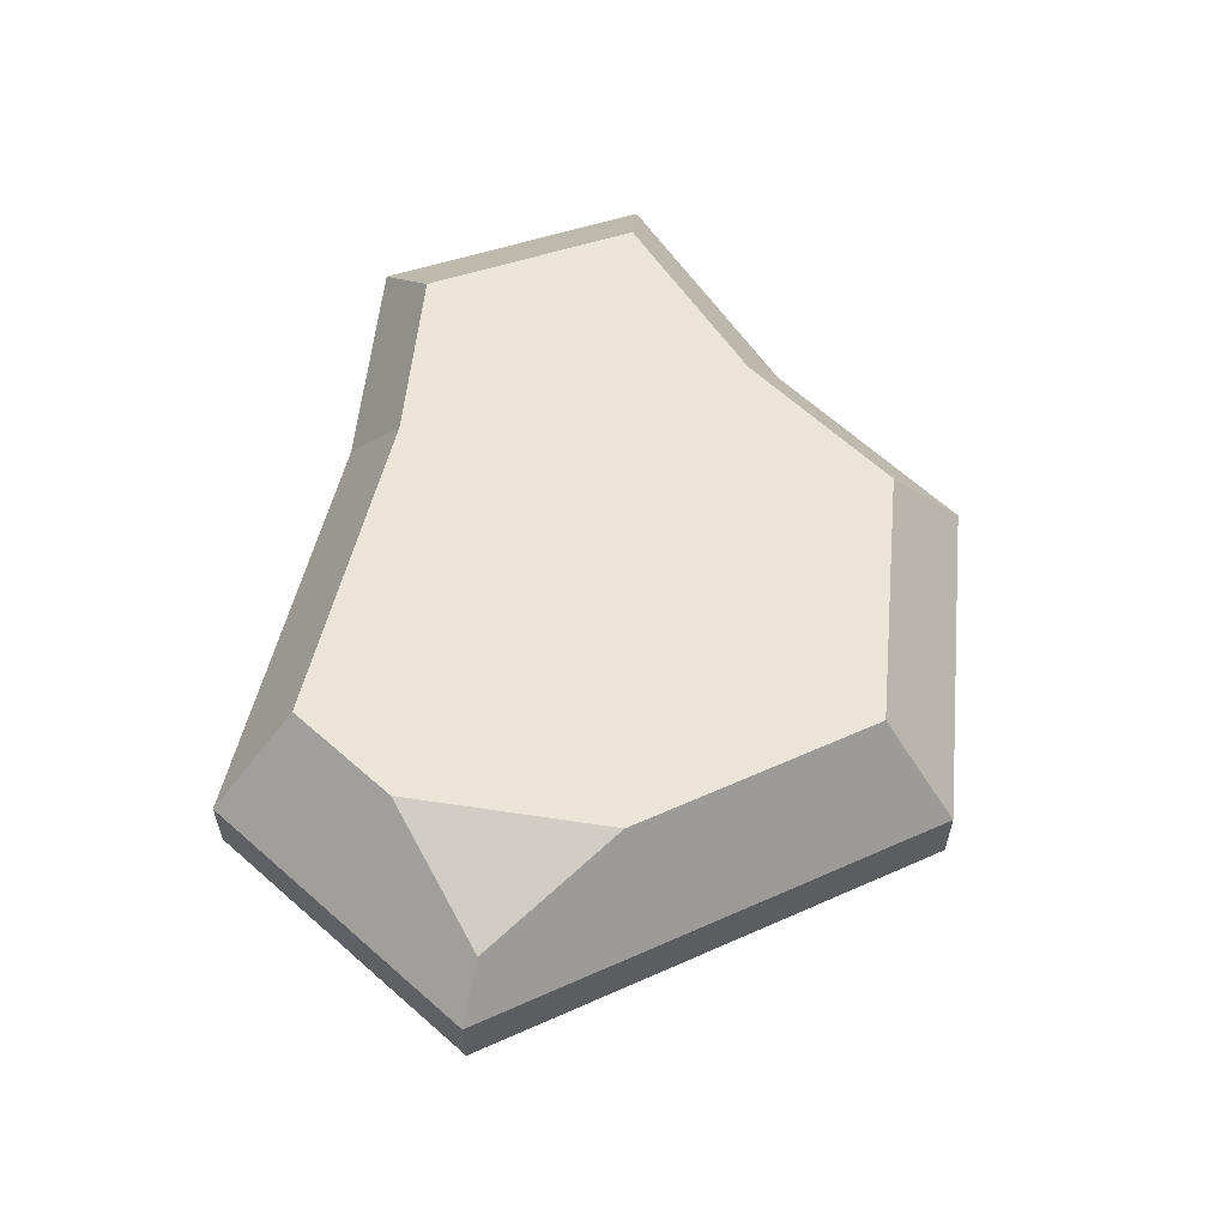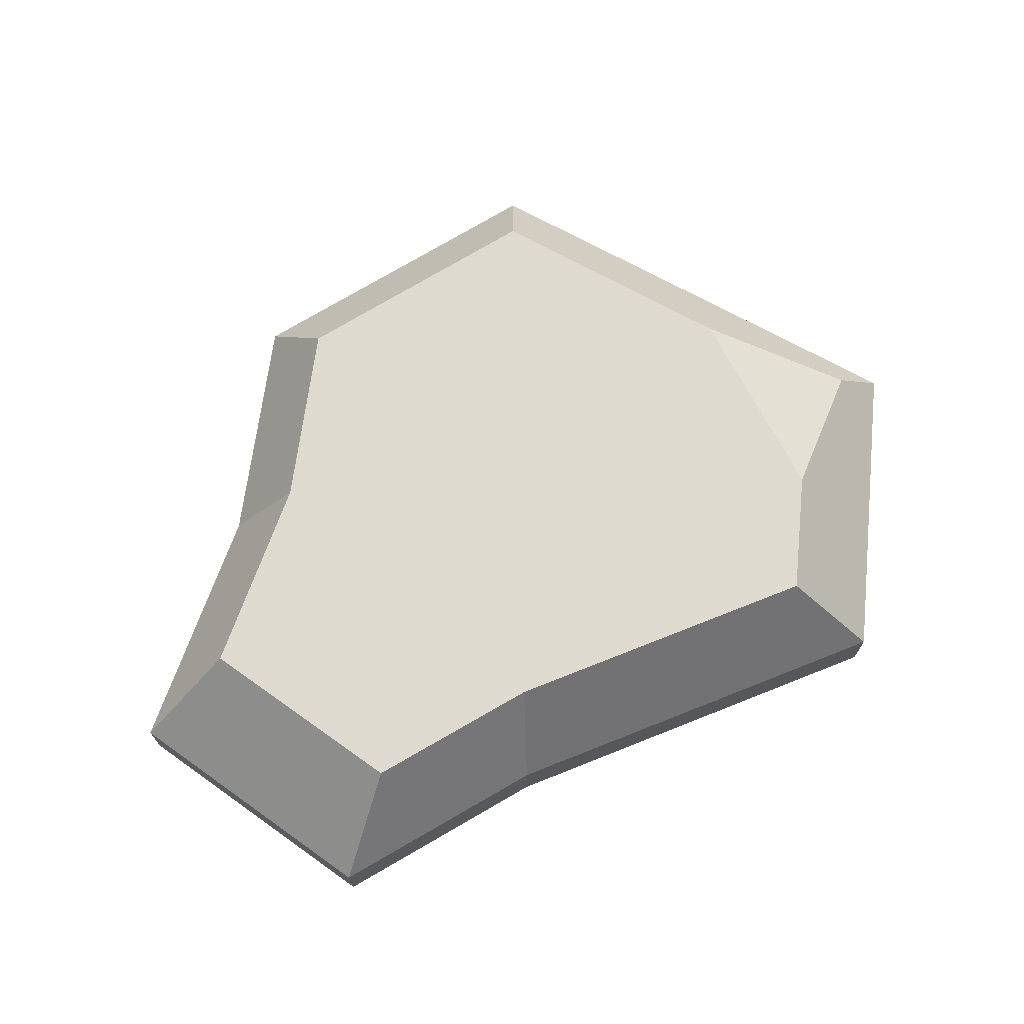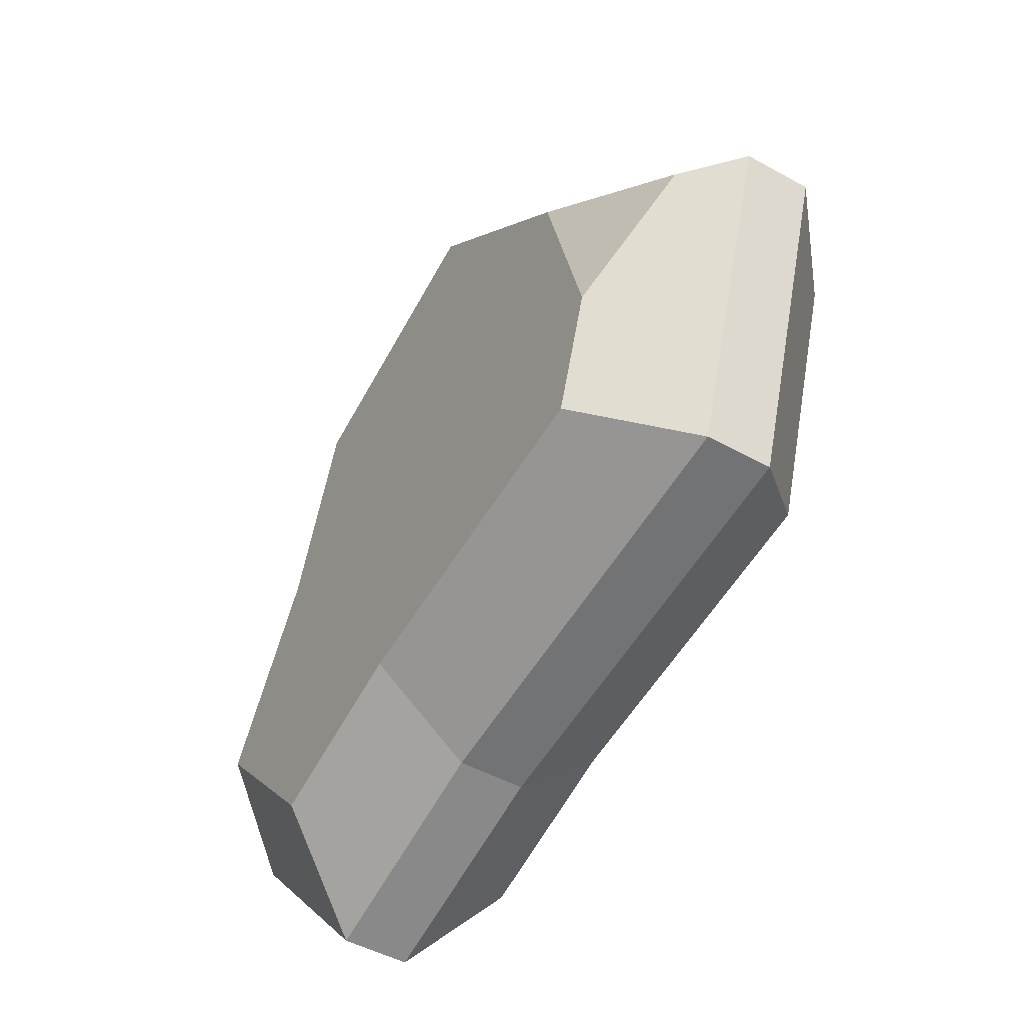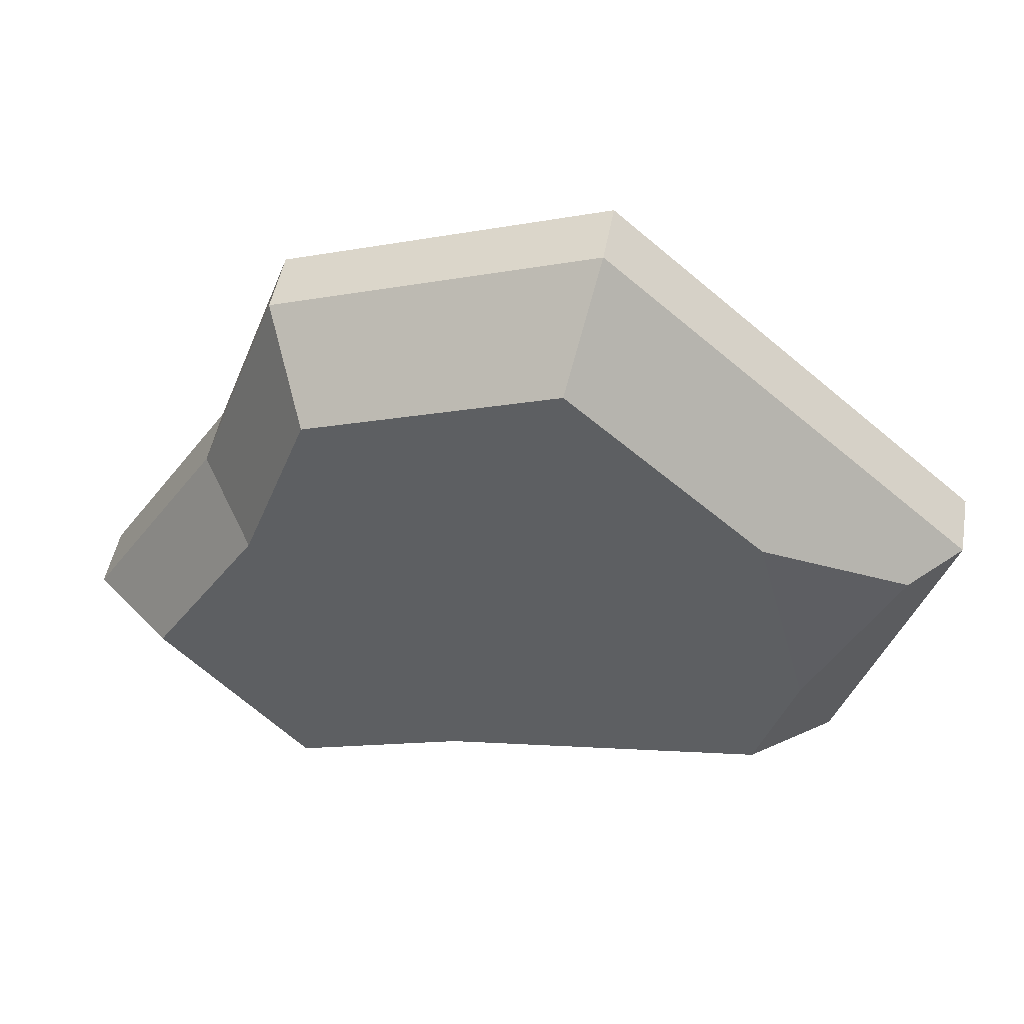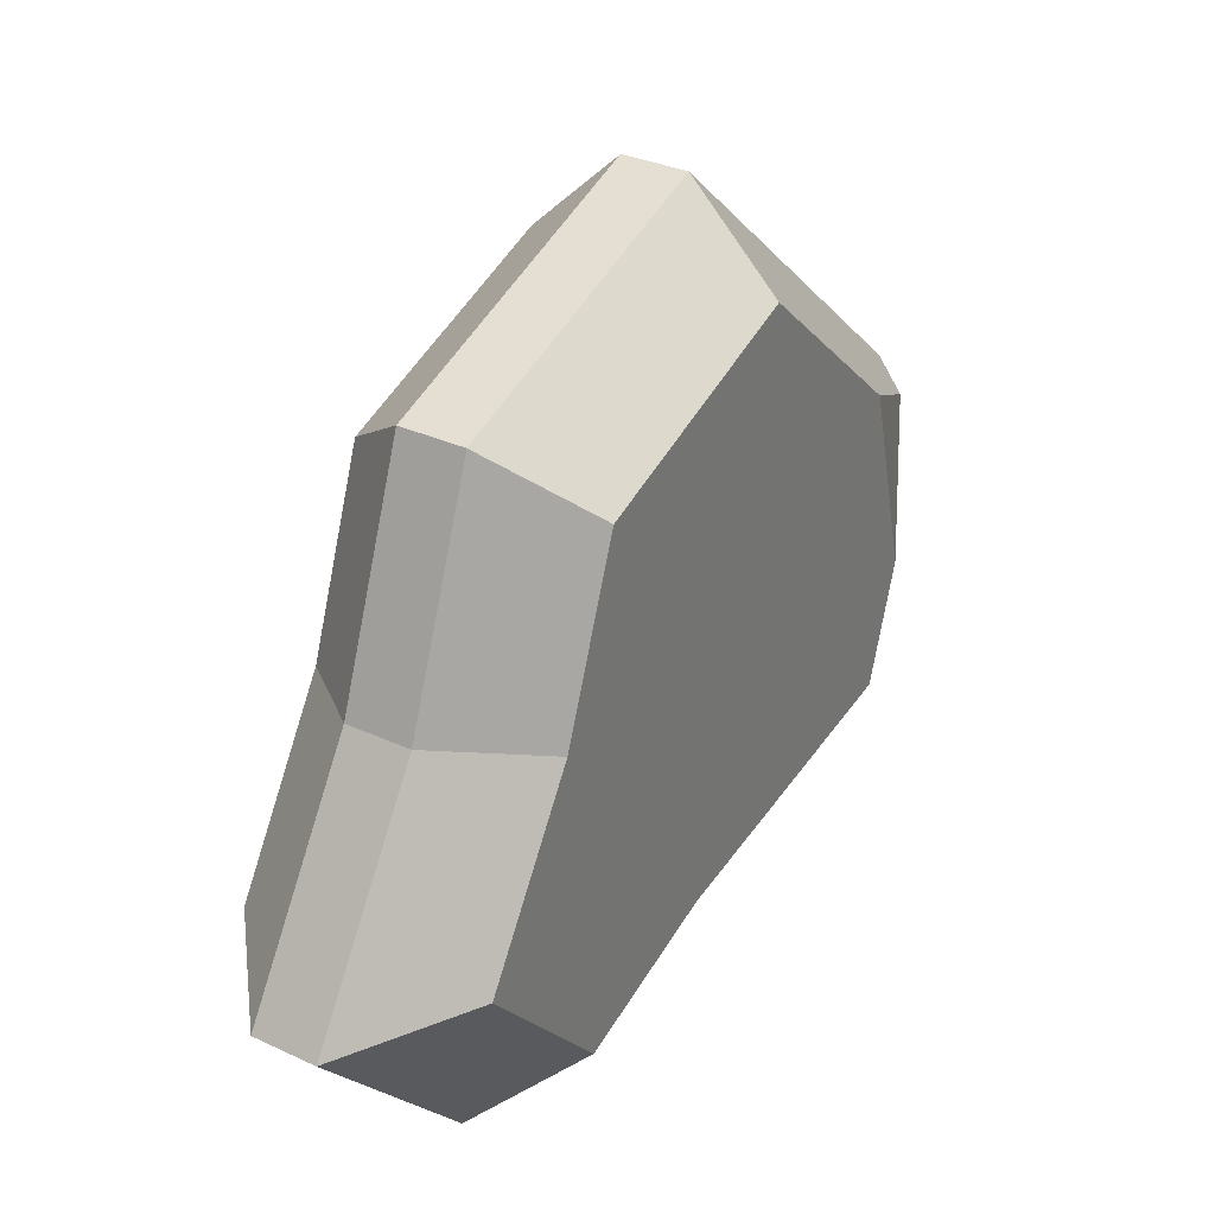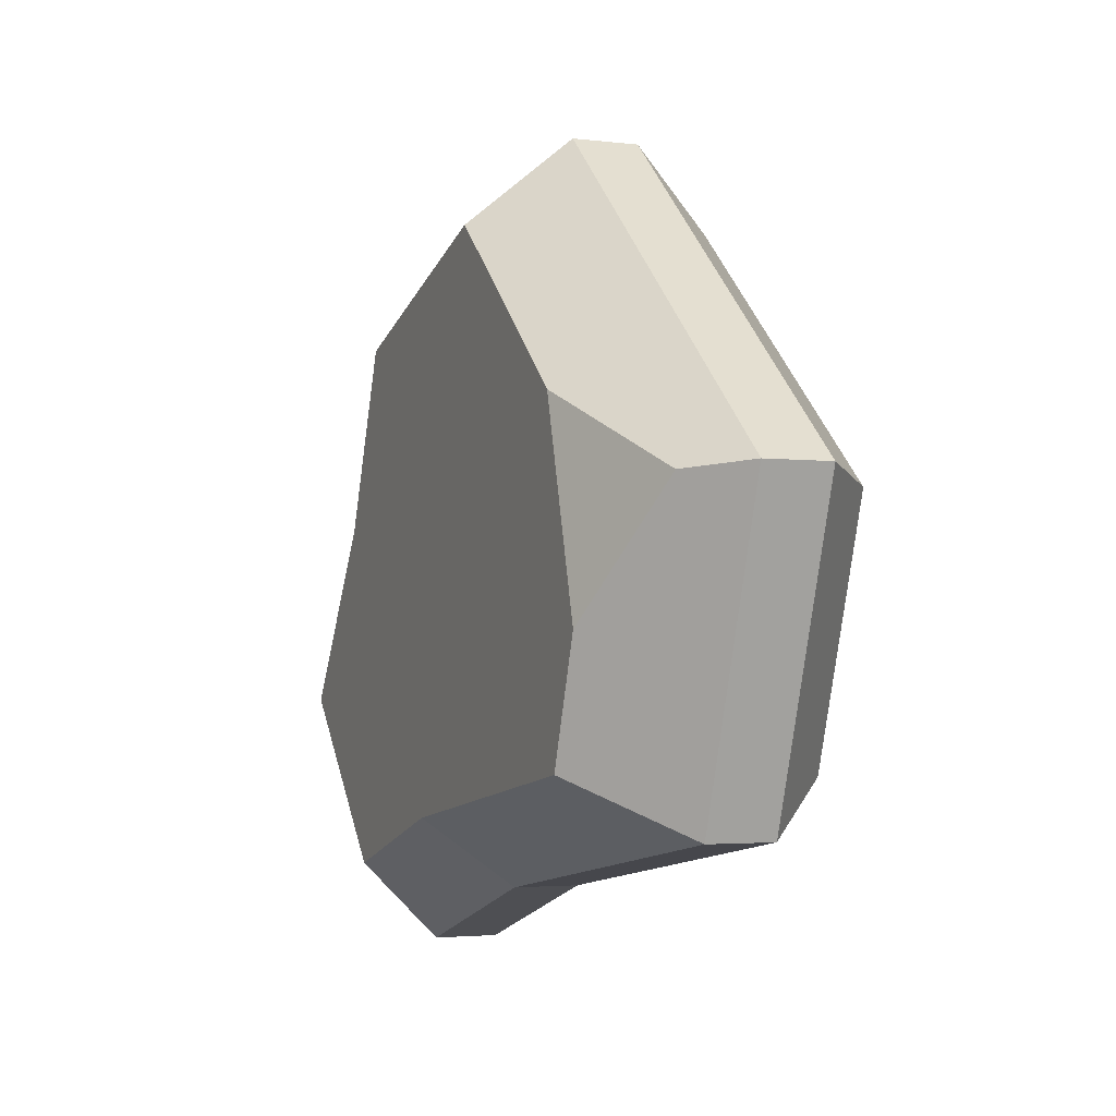
<metadata>
{"format":"obj","ext":"obj","renderer":"f3d","projection":"perspective","resolution":1024,"background":"white","views":[{"elev":59.5,"azim":-66.1,"up":"+Y"},{"elev":70.7,"azim":167.3,"up":"+Y"},{"elev":-47.8,"azim":-121.9,"up":"+Z"},{"elev":47.9,"azim":-170.0,"up":"+Z"},{"elev":32.5,"azim":122.8,"up":"+Z"},{"elev":-2.9,"azim":-113.1,"up":"+Z"}]}
</metadata>
<code>
g Mesh1 Group1 Model
v 1.697 0.48 -2.323
v 2.416 0.26 -2.55
v 1.697 0.26 -2.323
f 1 2 3
v 2.416 0.48 -2.55
f 2 1 4
v 1.658 0.81 -2.092
f 5 4 1
v 2.218 0.81 -2.269
f 4 5 6
v 2.117 0.81 -0.564
f 5 7 6
v 1.291 0.81 -0.2804
f 5 8 7
v 0.6462 0.81 -0.8523
f 5 9 8
v 0.5951 0.81 -1.922
f 10 9 5
v 0.4645 0.81 -1.526
f 9 10 11
v 0.3348 0.48 -2.104
f 12 11 10
v 0.167 0.645 -1.109
f 12 13 11
v 0 0.48 -1.088
f 13 12 14
v 0 0.26 -1.088
f 12 15 14
v 0.3348 0.26 -2.104
f 15 12 16
f 12 3 16
f 3 12 1
f 10 1 12
f 1 10 5
v 1.662 7.219e-16 -2.113
f 17 16 3
v 0.5714 7.219e-16 -1.938
f 16 17 18
v 1.285 1.399e-15 -0.255
f 19 18 17
v 0.3036 7.219e-16 -1.125
f 18 19 20
v 1.227 0.26 -0
f 21 20 19
f 20 21 15
f 21 14 15
v 1.227 0.48 -0
f 14 21 22
v 2.286 0.48 -0.3635
f 21 23 22
v 2.286 0.26 -0.3635
f 23 21 24
f 19 24 21
v 2.133 0 -0.5458
f 24 19 25
f 19 17 25
v 2.236 7.219e-16 -2.295
f 25 17 26
f 3 26 17
f 26 3 2
v 2.733 7.219e-16 -1.74
f 2 27 26
v 3.036 0.26 -1.857
f 27 2 28
v 3.036 0.48 -1.857
f 2 29 28
f 29 2 4
v 2.702 0.81 -1.729
f 4 30 29
f 30 4 6
v 2.338 0.81 -1.156
f 6 31 30
f 6 7 31
v 2.569 0.48 -1.123
f 7 32 31
f 32 7 23
f 7 22 23
f 22 7 8
f 9 22 8
f 13 22 9
f 22 13 14
f 9 11 13
v 2.569 0.26 -1.123
f 23 33 32
f 33 23 24
f 25 33 24
v 2.359 7.219e-16 -1.153
f 33 25 34
f 25 26 34
f 34 26 27
f 28 34 27
f 34 28 33
f 28 32 33
f 32 28 29
f 29 31 32
f 31 29 30
f 16 20 15
f 20 16 18

</code>
